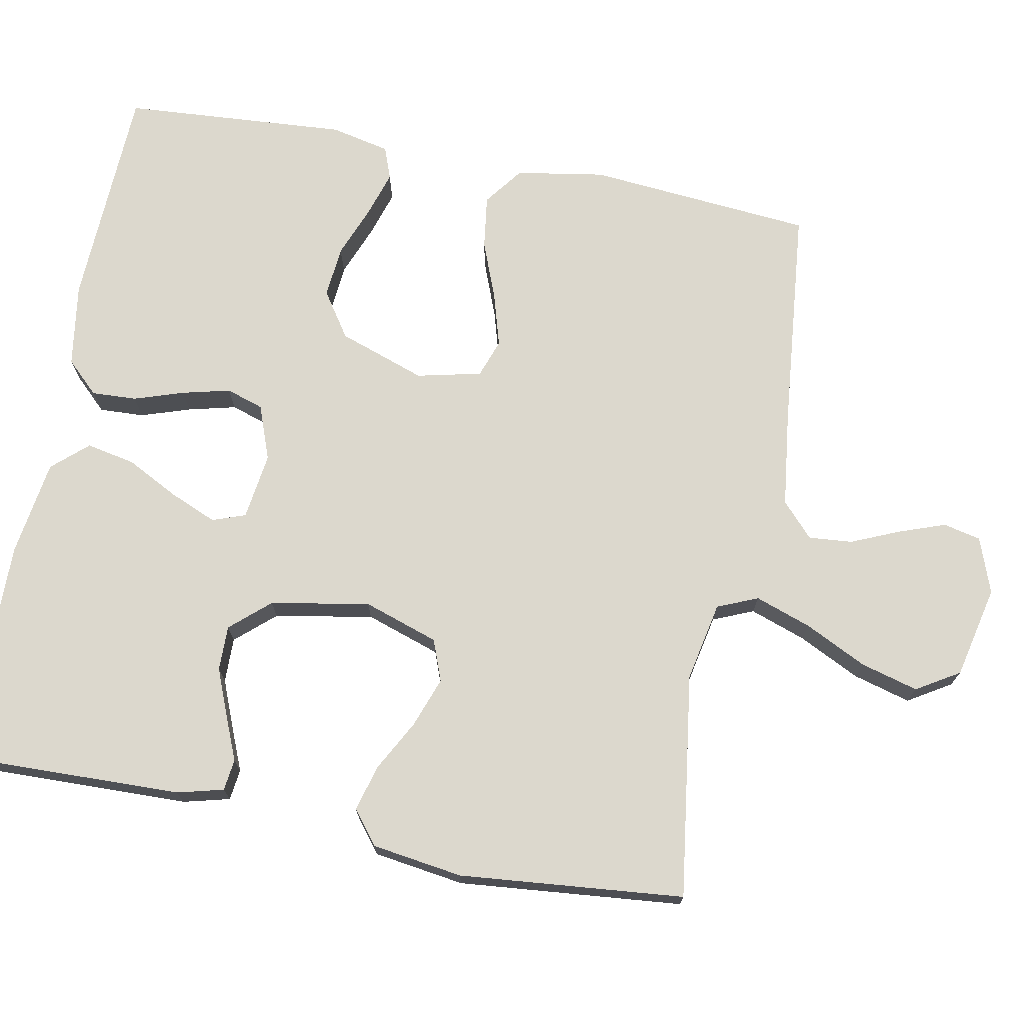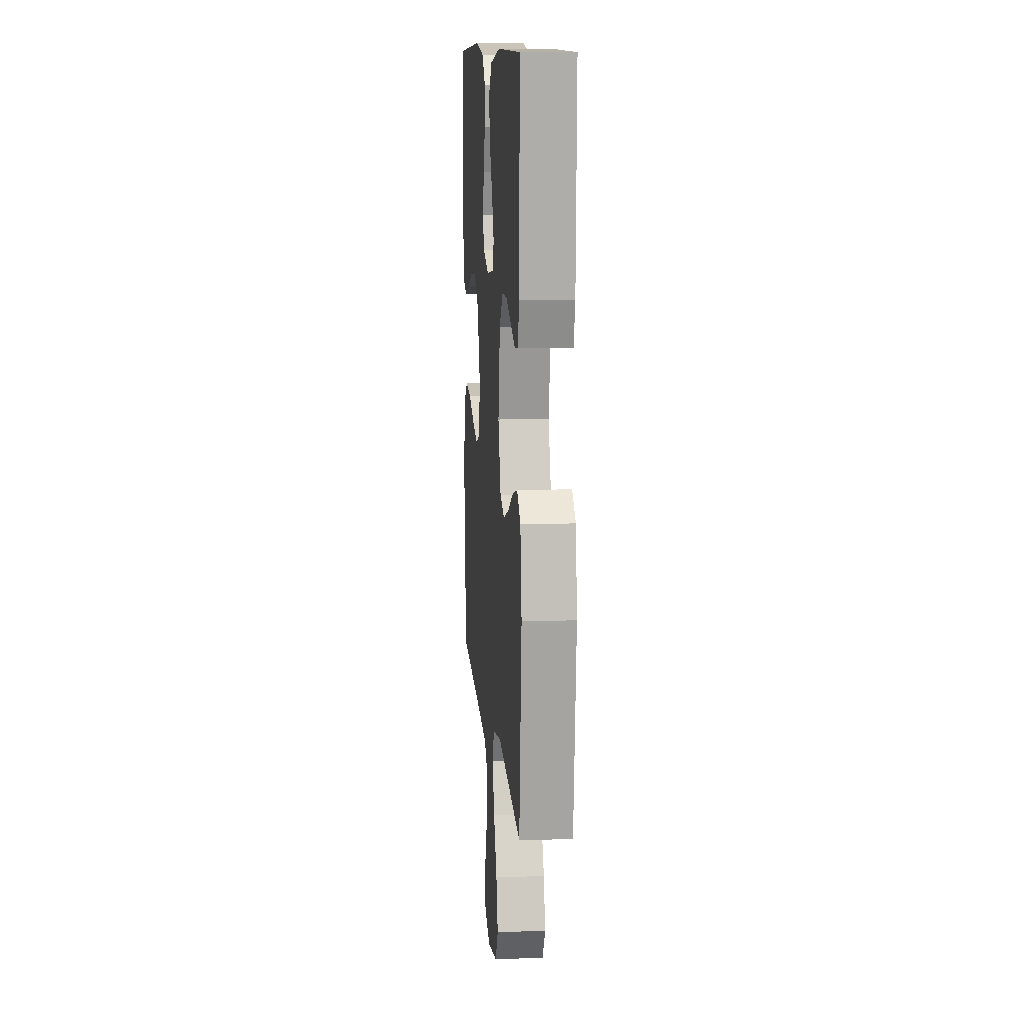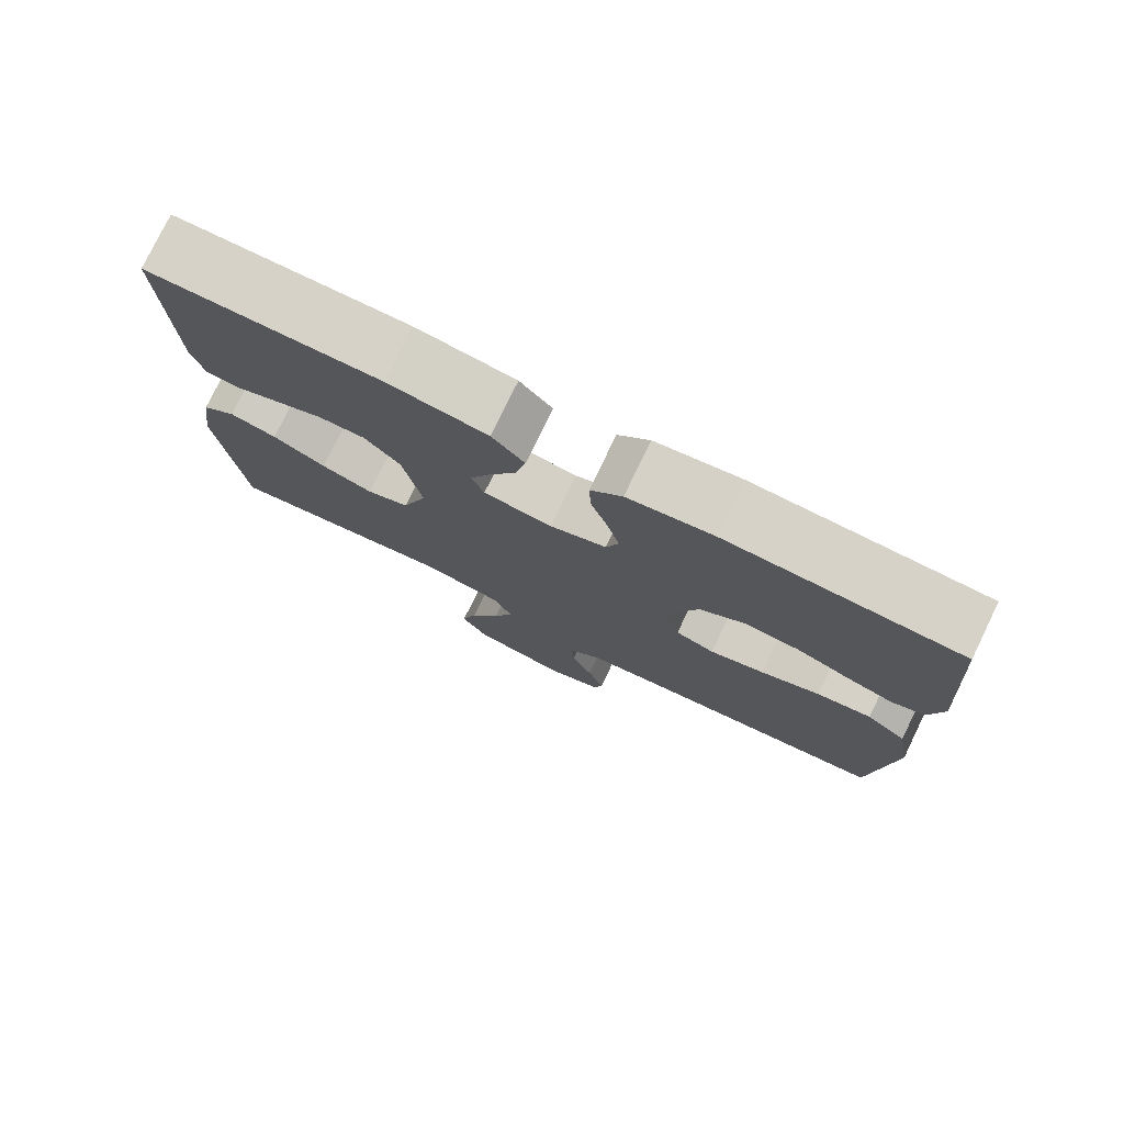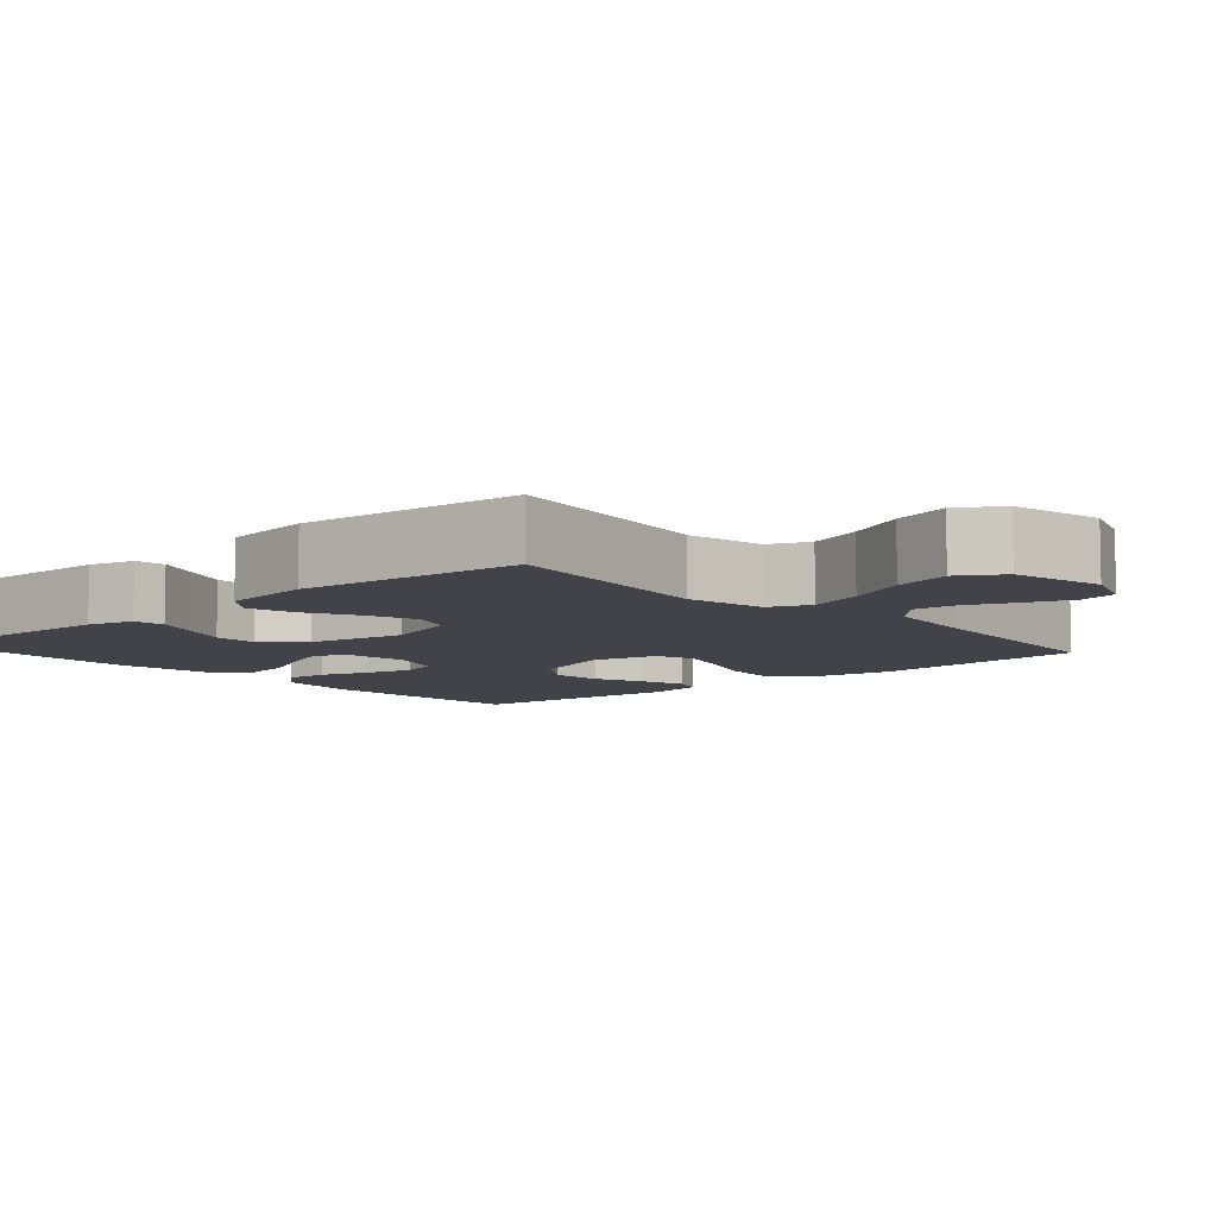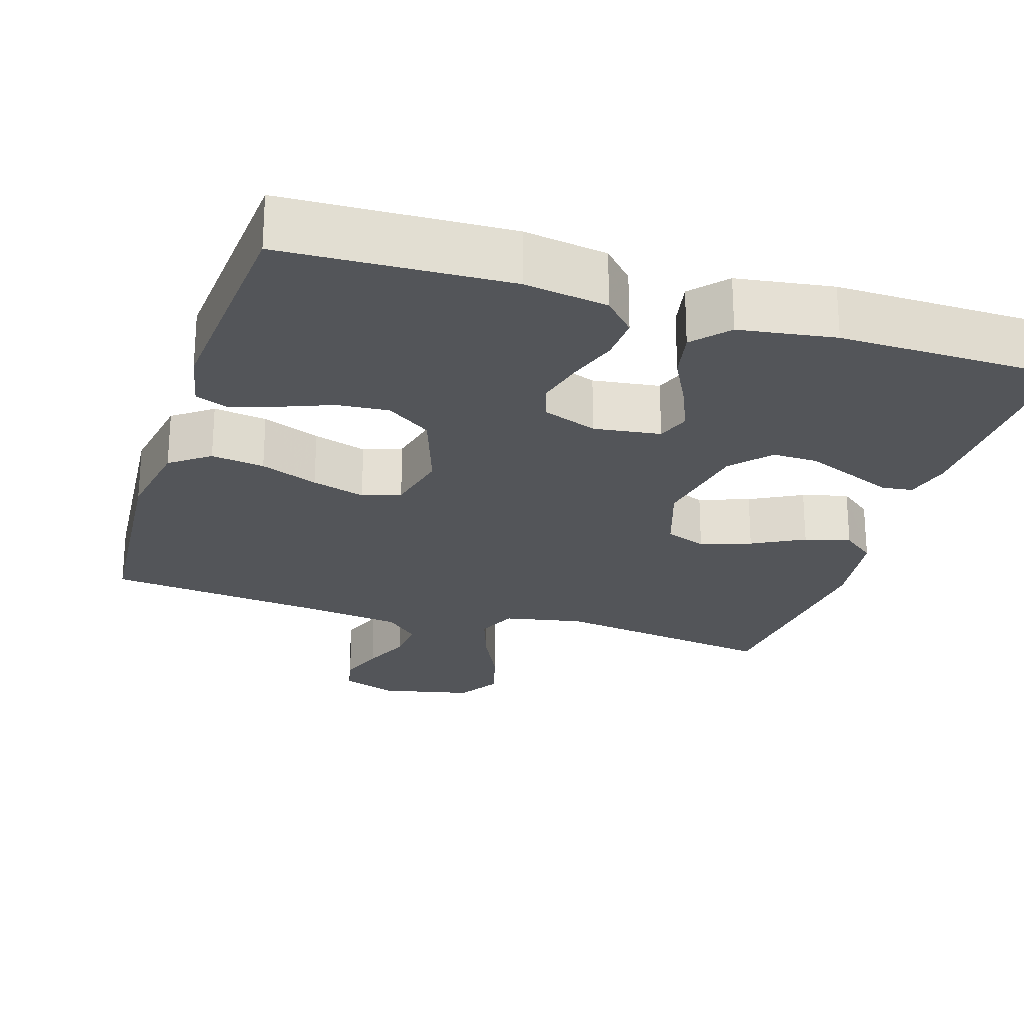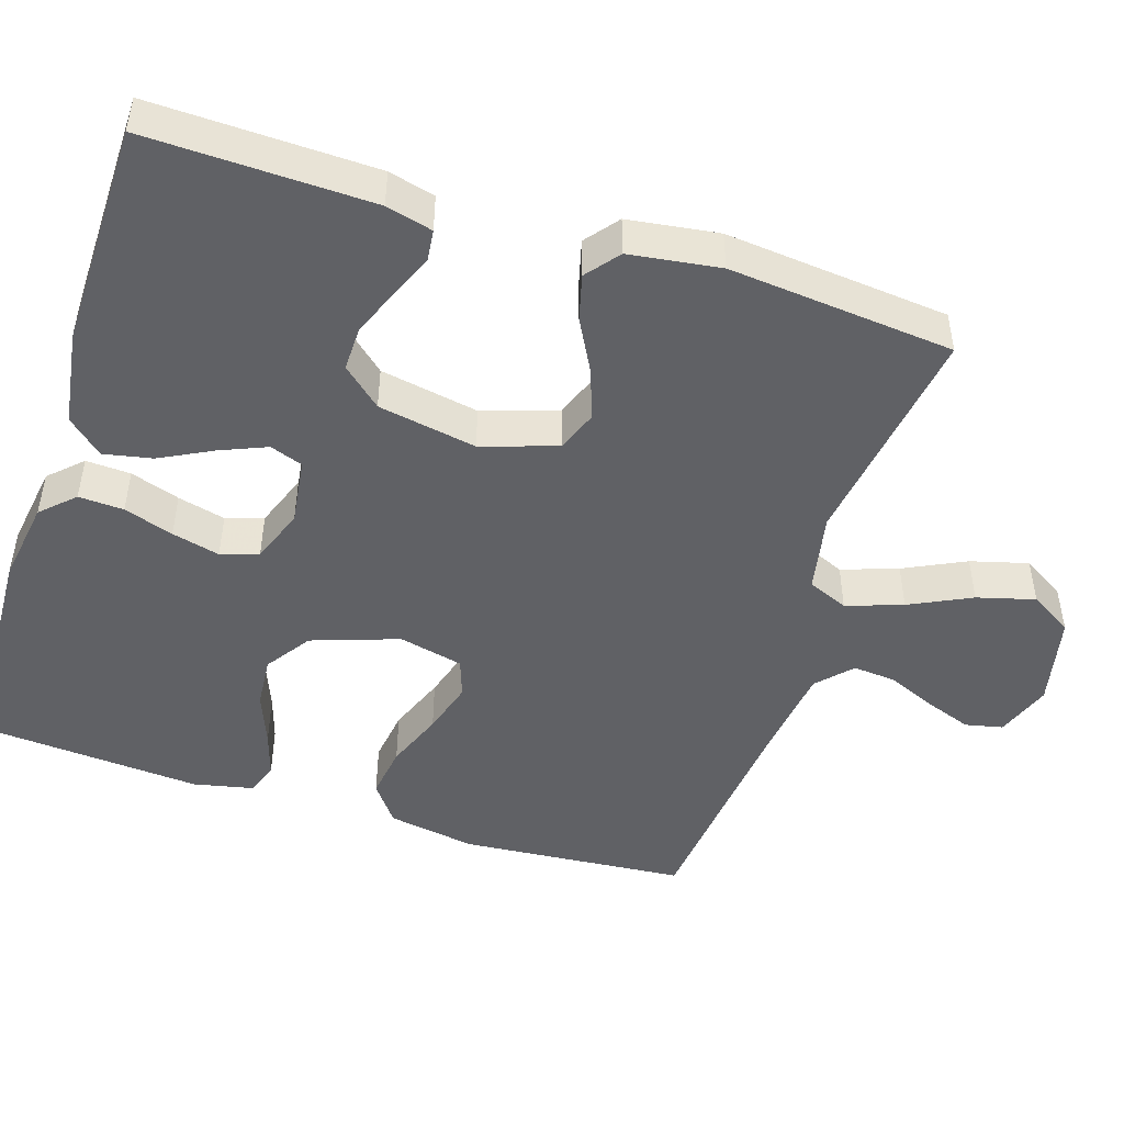
<metadata>
{"format":"obj","ext":"obj","renderer":"f3d","projection":"perspective","resolution":1024,"background":"white","views":[{"elev":72.6,"azim":101.0,"up":"+Y"},{"elev":11.7,"azim":84.9,"up":"+Z"},{"elev":77.8,"azim":-154.1,"up":"+Z"},{"elev":-7.6,"azim":131.5,"up":"+Y"},{"elev":-24.3,"azim":-17.5,"up":"+Y"},{"elev":-47.7,"azim":72.2,"up":"+Y"}]}
</metadata>
<code>
v -0.5 0.07 0.5
v -0.2 0.07 0.512
v -0.089 0.07 0.495
v -0.048 0.07 0.452
v -0.051 0.07 0.392
v -0.073 0.07 0.326
v -0.089 0.07 0.262
v -0.073 0.07 0.212
v 0 0.07 0.185
v 0.089 0.07 0.197
v 0.105 0.07 0.241
v 0.079 0.07 0.303
v 0.043 0.07 0.373
v 0.03 0.07 0.438
v 0.072 0.07 0.485
v 0.2 0.07 0.504
v 0.5 0.07 0.5
v 0.492 0.07 0.2
v 0.476 0.07 0.138
v 0.434 0.07 0.133
v 0.377 0.07 0.157
v 0.313 0.07 0.183
v 0.253 0.07 0.184
v 0.207 0.07 0.132
v 0.183 0.07 0
v 0.216 0.07 -0.1
v 0.271 0.07 -0.121
v 0.338 0.07 -0.097
v 0.407 0.07 -0.06
v 0.468 0.07 -0.044
v 0.512 0.07 -0.079
v 0.529 0.07 -0.2
v 0.5 0.07 -0.5
v 0.2 0.07 -0.457
v 0.094 0.07 -0.478
v 0.071 0.07 -0.532
v 0.097 0.07 -0.607
v 0.137 0.07 -0.689
v 0.158 0.07 -0.766
v 0.123 0.07 -0.823
v 0 0.07 -0.85
v -0.074 0.07 -0.823
v -0.085 0.07 -0.773
v -0.063 0.07 -0.712
v -0.035 0.07 -0.647
v -0.03 0.07 -0.589
v -0.075 0.07 -0.547
v -0.2 0.07 -0.531
v -0.5 0.07 -0.5
v -0.525 0.07 -0.2
v -0.505 0.07 -0.082
v -0.453 0.07 -0.043
v -0.382 0.07 -0.053
v -0.305 0.07 -0.083
v -0.234 0.07 -0.104
v -0.183 0.07 -0.086
v -0.163 0.07 0
v -0.203 0.07 0.116
v -0.263 0.07 0.157
v -0.332 0.07 0.151
v -0.401 0.07 0.124
v -0.462 0.07 0.105
v -0.505 0.07 0.121
v -0.522 0.07 0.2
v -0.5 0 0.5
v -0.2 0 0.512
v -0.089 0 0.495
v -0.048 0 0.452
v -0.051 0 0.392
v -0.073 0 0.326
v -0.089 0 0.262
v -0.073 0 0.212
v 0 0 0.185
v 0.089 0 0.197
v 0.105 0 0.241
v 0.079 0 0.303
v 0.043 0 0.373
v 0.03 0 0.438
v 0.072 0 0.485
v 0.2 0 0.504
v 0.5 0 0.5
v 0.492 0 0.2
v 0.476 0 0.138
v 0.434 0 0.133
v 0.377 0 0.157
v 0.313 0 0.183
v 0.253 0 0.184
v 0.207 0 0.132
v 0.183 0 0
v 0.216 0 -0.1
v 0.271 0 -0.121
v 0.338 0 -0.097
v 0.407 0 -0.06
v 0.468 0 -0.044
v 0.512 0 -0.079
v 0.529 0 -0.2
v 0.5 0 -0.5
v 0.2 0 -0.457
v 0.094 0 -0.478
v 0.071 0 -0.532
v 0.097 0 -0.607
v 0.137 0 -0.689
v 0.158 0 -0.766
v 0.123 0 -0.823
v 0 0 -0.85
v -0.074 0 -0.823
v -0.085 0 -0.773
v -0.063 0 -0.712
v -0.035 0 -0.647
v -0.03 0 -0.589
v -0.075 0 -0.547
v -0.2 0 -0.531
v -0.5 0 -0.5
v -0.525 0 -0.2
v -0.505 0 -0.082
v -0.453 0 -0.043
v -0.382 0 -0.053
v -0.305 0 -0.083
v -0.234 0 -0.104
v -0.183 0 -0.086
v -0.163 0 0
v -0.203 0 0.116
v -0.263 0 0.157
v -0.332 0 0.151
v -0.401 0 0.124
v -0.462 0 0.105
v -0.505 0 0.121
v -0.522 0 0.2
f 4 5 6
f 3 4 6
f 2 3 6
f 1 2 6
f 64 1 6
f 63 64 6
f 62 63 6
f 61 62 6
f 60 61 6
f 59 60 6 7
f 58 59 7 8
f 57 58 8 9
f 56 57 9 10
f 52 53 54
f 51 52 54
f 50 51 54
f 49 50 54
f 48 49 54
f 47 48 54 55
f 46 47 55 56
f 43 44 45
f 42 43 45
f 41 42 45
f 40 41 45
f 39 40 45
f 38 39 45
f 37 38 45
f 36 37 45 46
f 46 56 10
f 36 46 10
f 35 36 10
f 32 33 34
f 31 32 34
f 30 31 34
f 29 30 34
f 28 29 34
f 27 28 34 35
f 19 20 21
f 18 19 21
f 17 18 21
f 16 17 21
f 15 16 21
f 14 15 21
f 13 14 21
f 12 13 21
f 12 21 22
f 11 12 22 23
f 26 27 35
f 25 26 35 10
f 24 25 10 11
f 11 23 24
f 70 69 68
f 70 68 67
f 70 67 66
f 70 66 65
f 70 65 128
f 70 128 127
f 70 127 126
f 70 126 125
f 70 125 124
f 71 70 124 123
f 72 71 123 122
f 73 72 122 121
f 74 73 121 120
f 118 117 116
f 118 116 115
f 118 115 114
f 118 114 113
f 118 113 112
f 119 118 112 111
f 120 119 111 110
f 109 108 107
f 109 107 106
f 109 106 105
f 109 105 104
f 109 104 103
f 109 103 102
f 109 102 101
f 110 109 101 100
f 74 120 110
f 74 110 100
f 74 100 99
f 98 97 96
f 98 96 95
f 98 95 94
f 98 94 93
f 98 93 92
f 99 98 92 91
f 85 84 83
f 85 83 82
f 85 82 81
f 85 81 80
f 85 80 79
f 85 79 78
f 85 78 77
f 85 77 76
f 86 85 76
f 87 86 76 75
f 99 91 90
f 74 99 90 89
f 75 74 89 88
f 88 87 75
f 1 65 66 2
f 2 66 67 3
f 3 67 68 4
f 4 68 69 5
f 5 69 70 6
f 6 70 71 7
f 7 71 72 8
f 8 72 73 9
f 9 73 74 10
f 10 74 75 11
f 11 75 76 12
f 12 76 77 13
f 13 77 78 14
f 14 78 79 15
f 15 79 80 16
f 16 80 81 17
f 17 81 82 18
f 18 82 83 19
f 19 83 84 20
f 20 84 85 21
f 21 85 86 22
f 22 86 87 23
f 23 87 88 24
f 24 88 89 25
f 25 89 90 26
f 26 90 91 27
f 27 91 92 28
f 28 92 93 29
f 29 93 94 30
f 30 94 95 31
f 31 95 96 32
f 32 96 97 33
f 33 97 98 34
f 34 98 99 35
f 35 99 100 36
f 36 100 101 37
f 37 101 102 38
f 38 102 103 39
f 39 103 104 40
f 40 104 105 41
f 41 105 106 42
f 42 106 107 43
f 43 107 108 44
f 44 108 109 45
f 45 109 110 46
f 46 110 111 47
f 47 111 112 48
f 48 112 113 49
f 49 113 114 50
f 50 114 115 51
f 51 115 116 52
f 52 116 117 53
f 53 117 118 54
f 54 118 119 55
f 55 119 120 56
f 56 120 121 57
f 57 121 122 58
f 58 122 123 59
f 59 123 124 60
f 60 124 125 61
f 61 125 126 62
f 62 126 127 63
f 63 127 128 64
f 64 128 65 1

</code>
